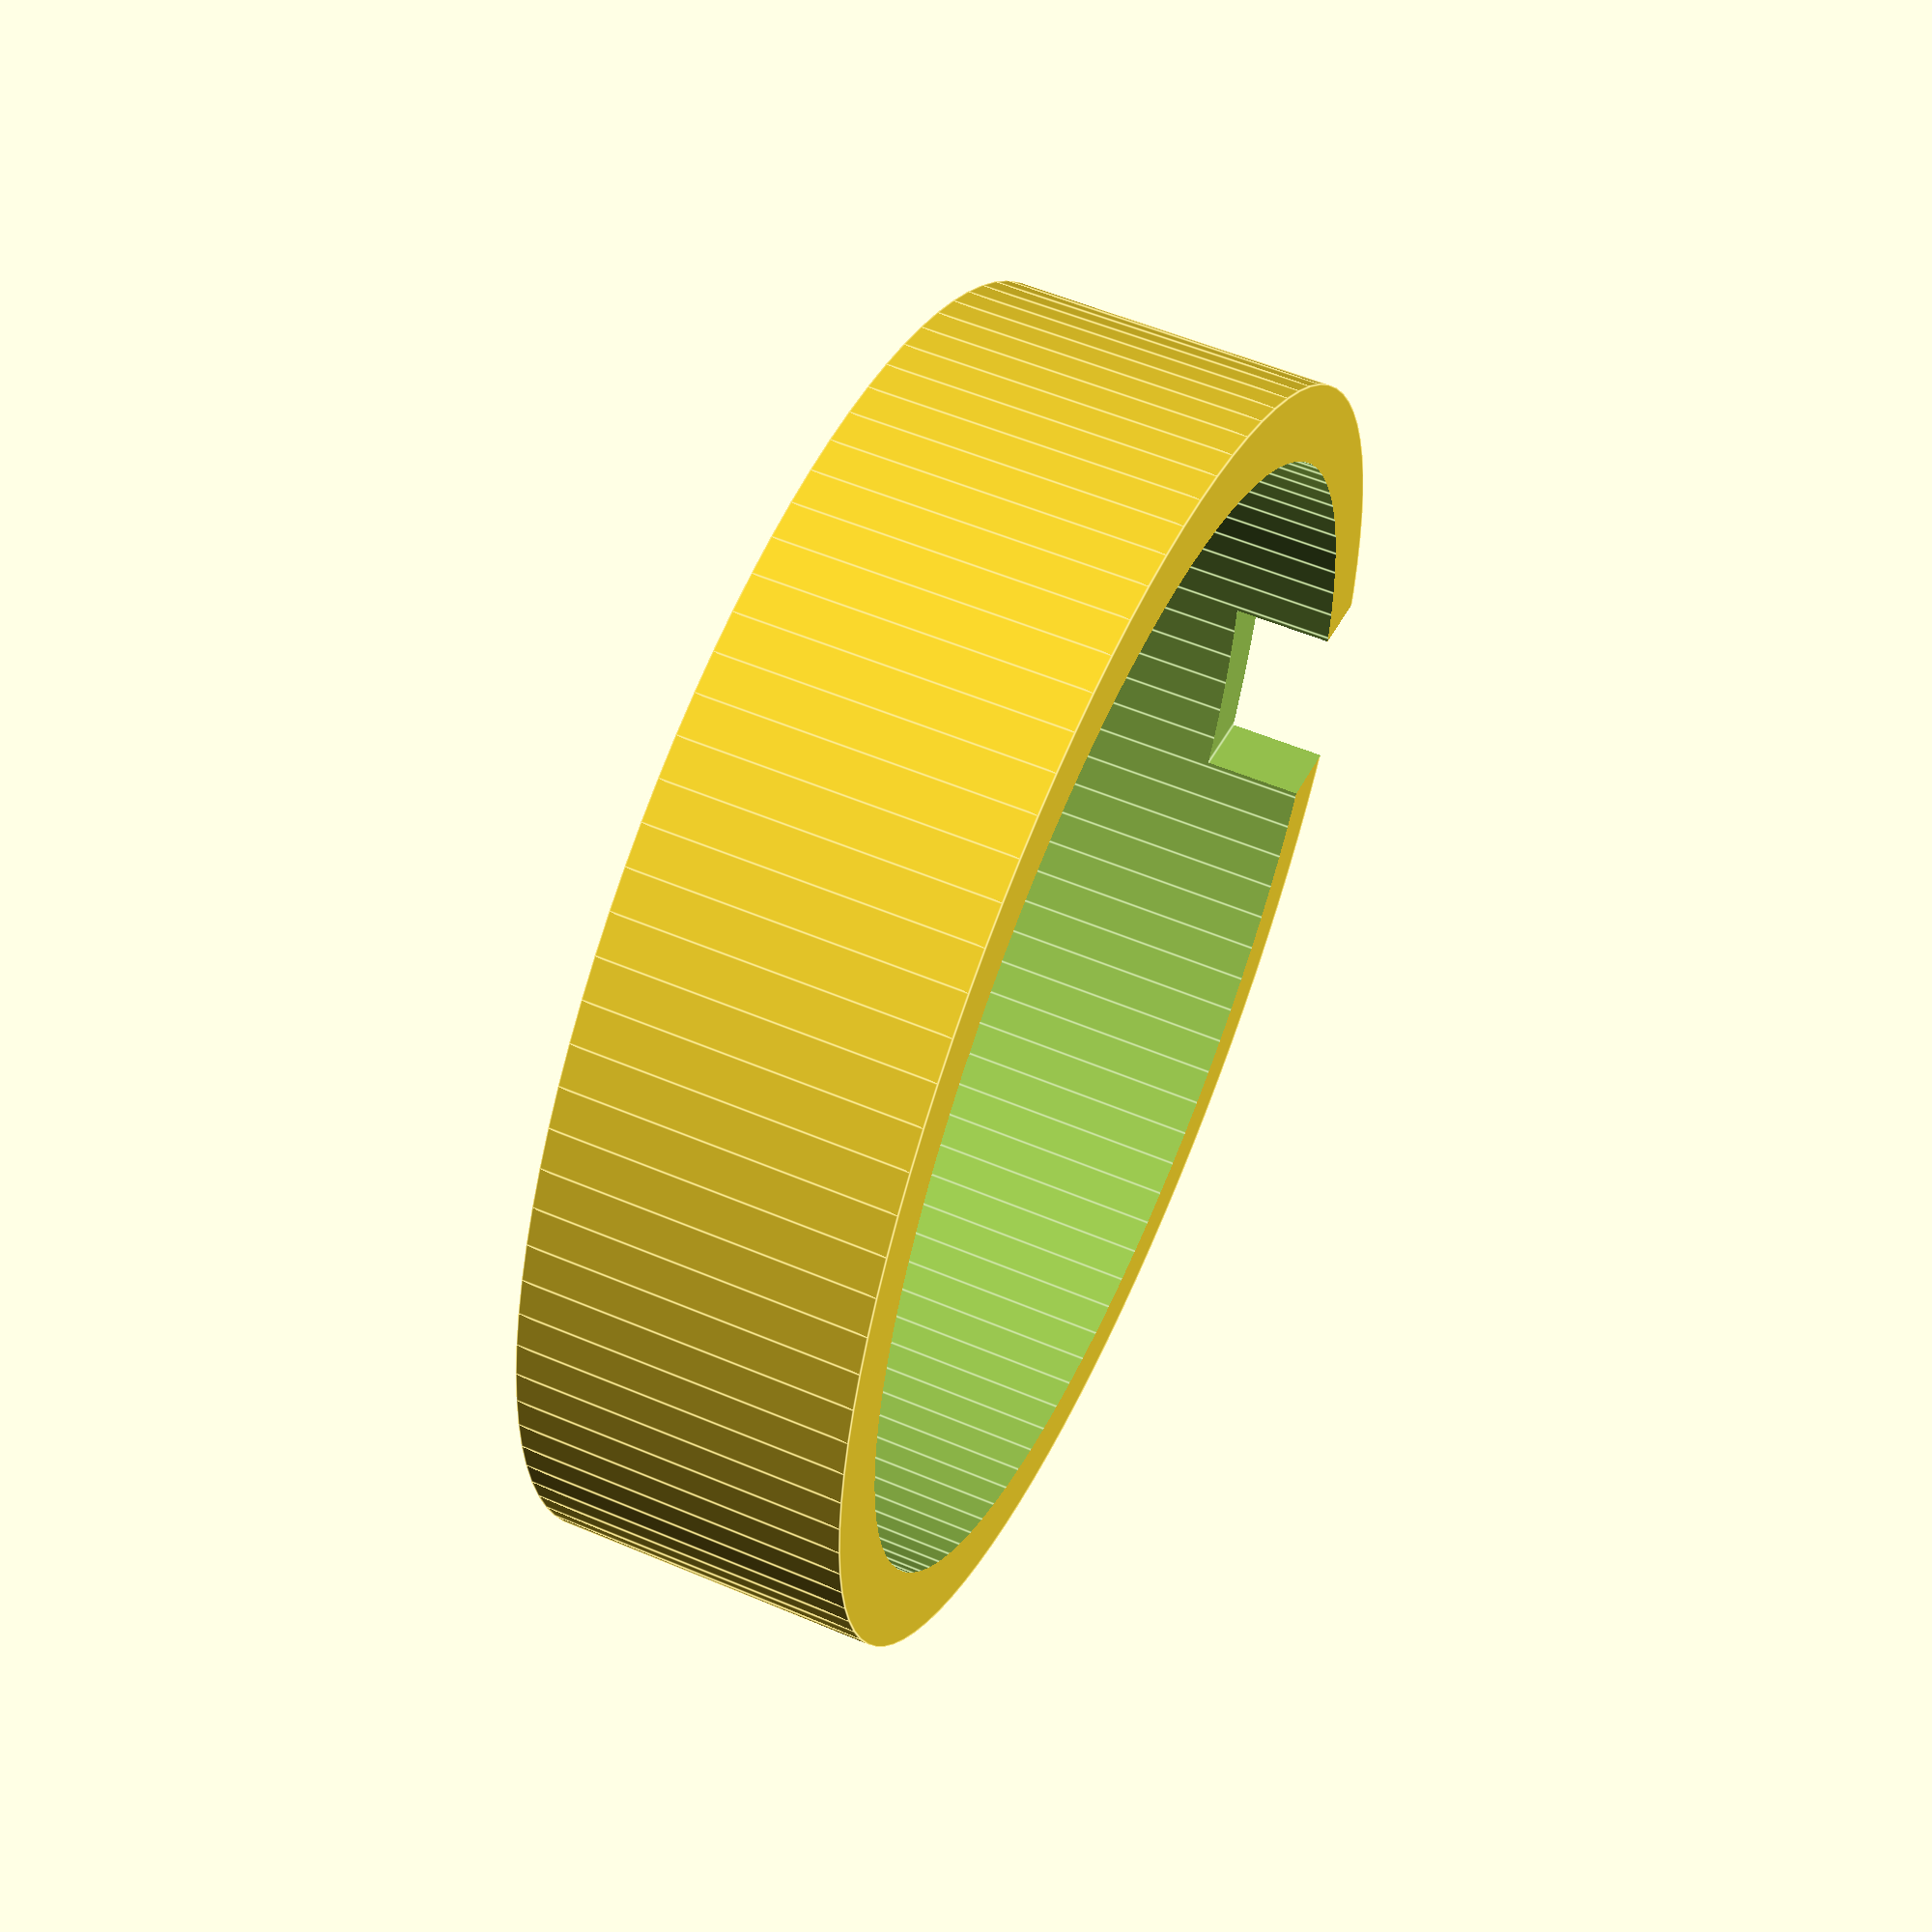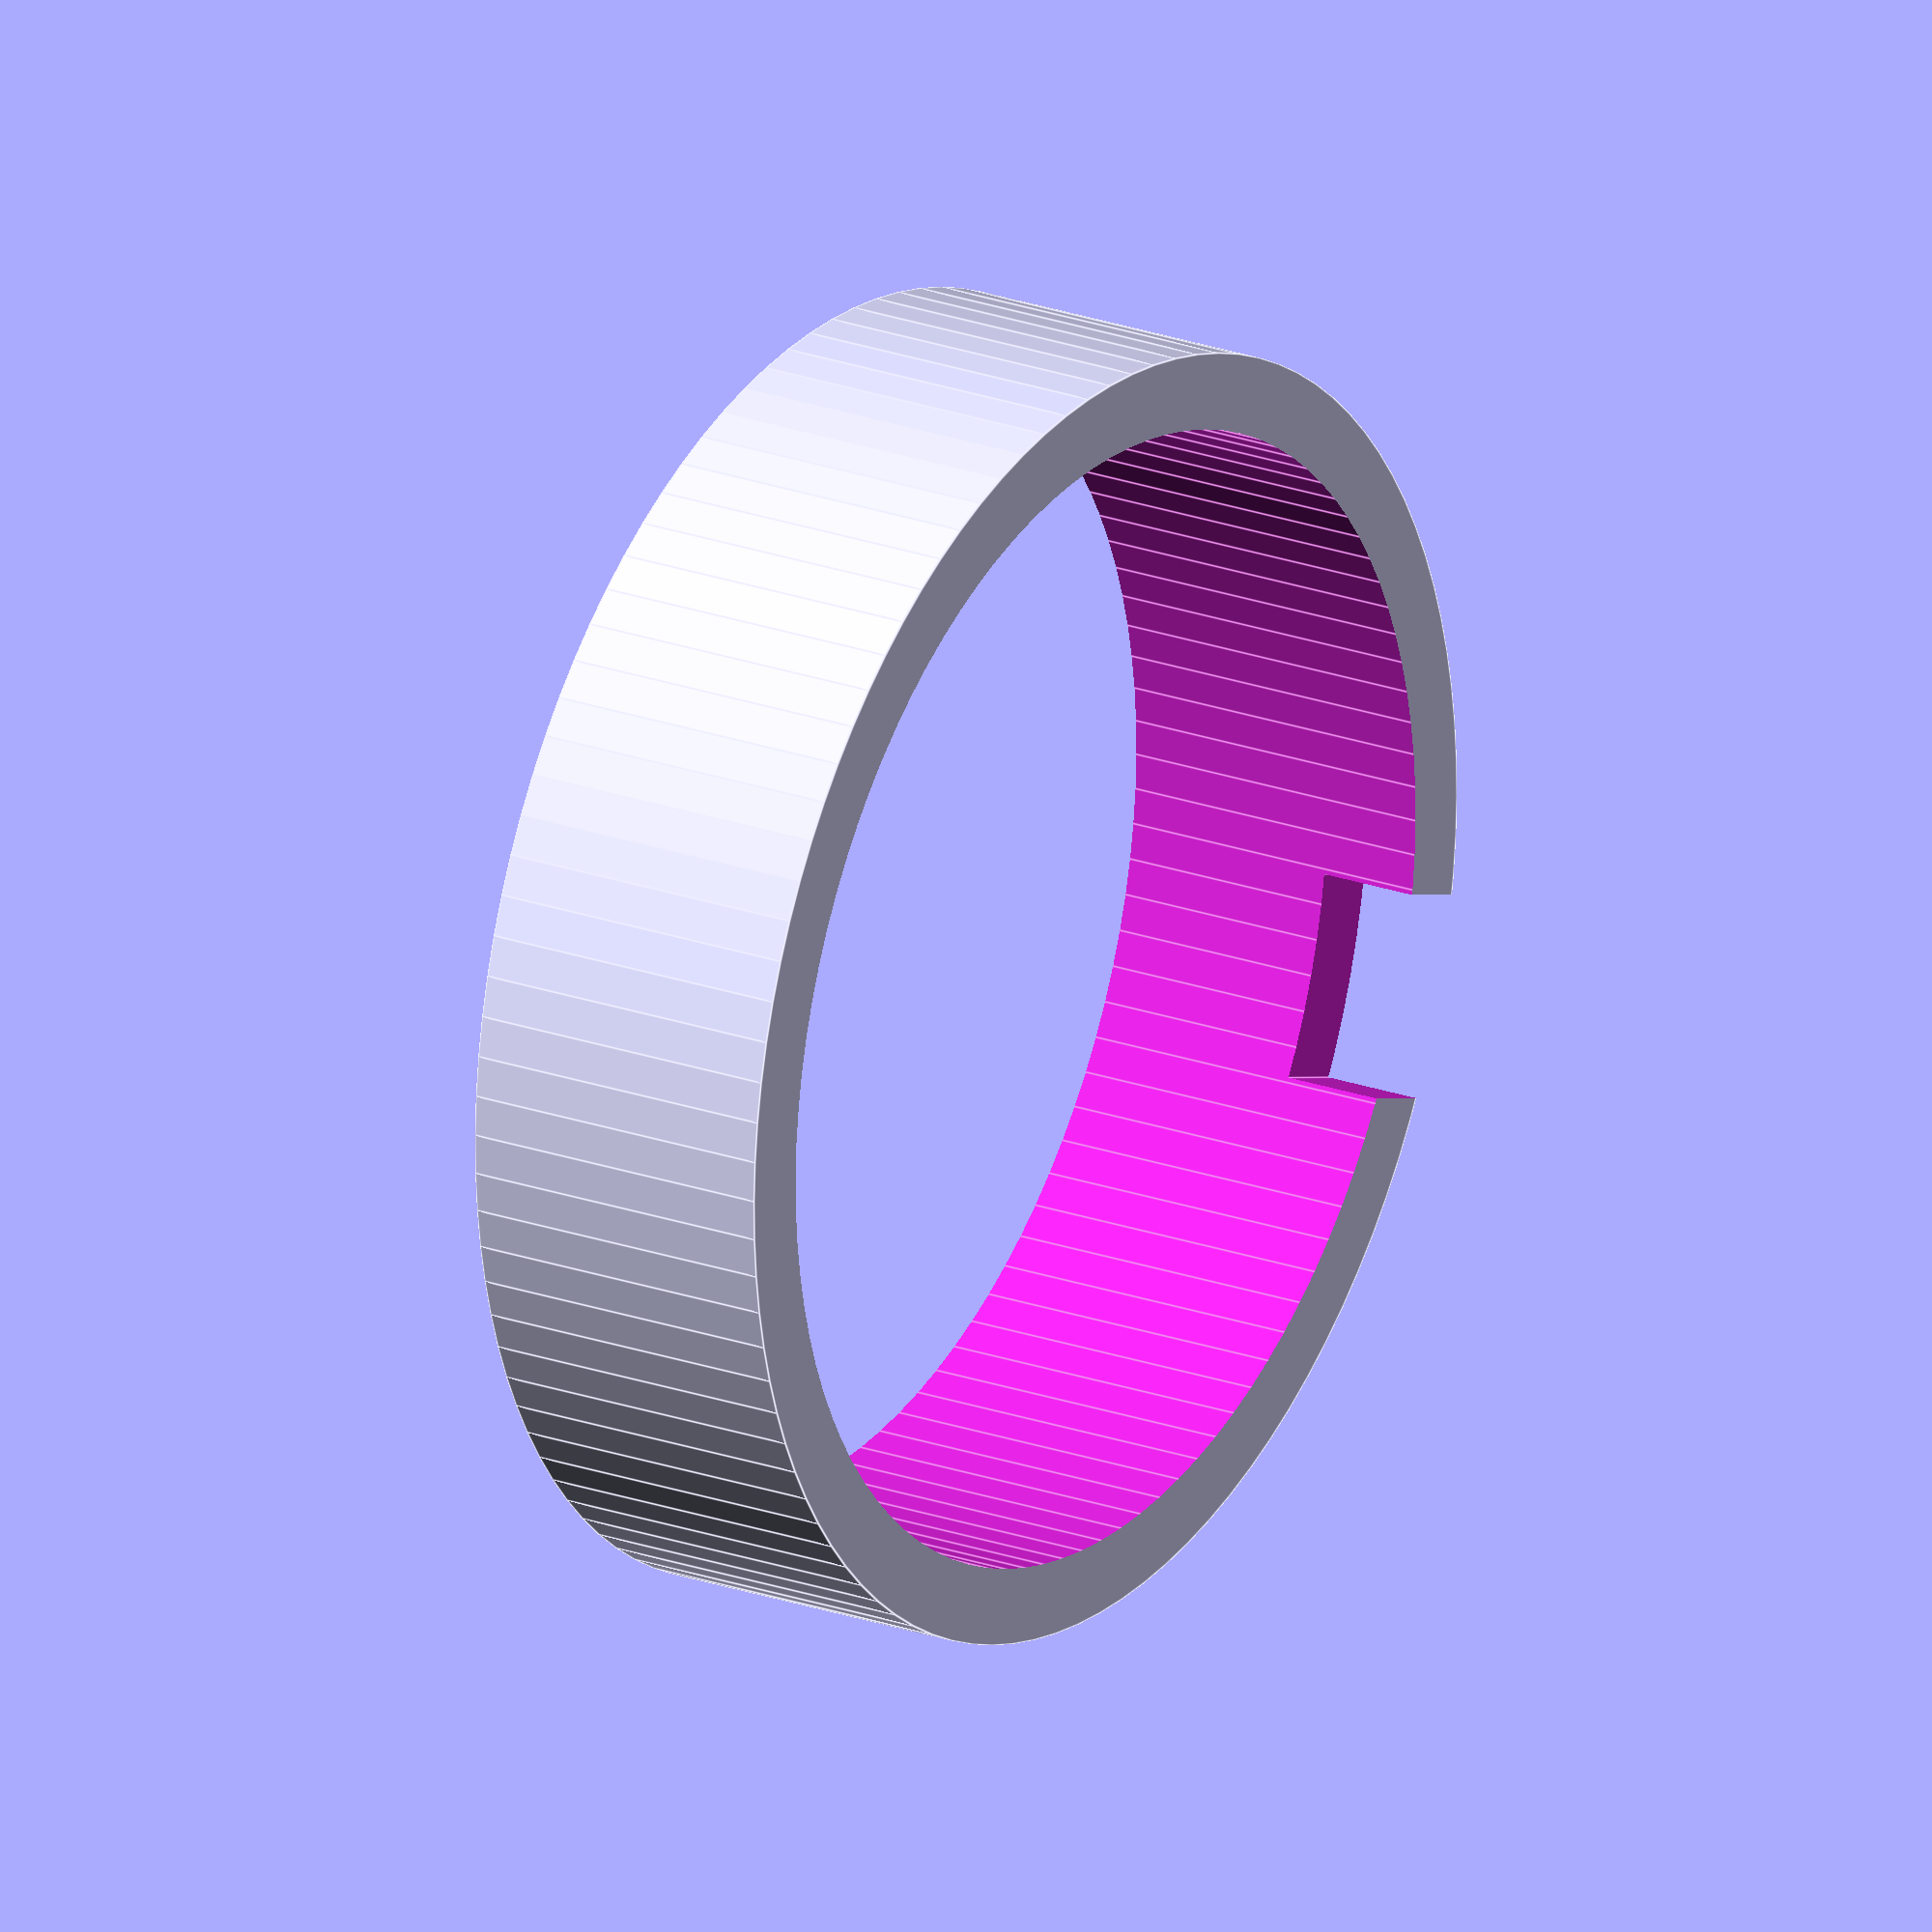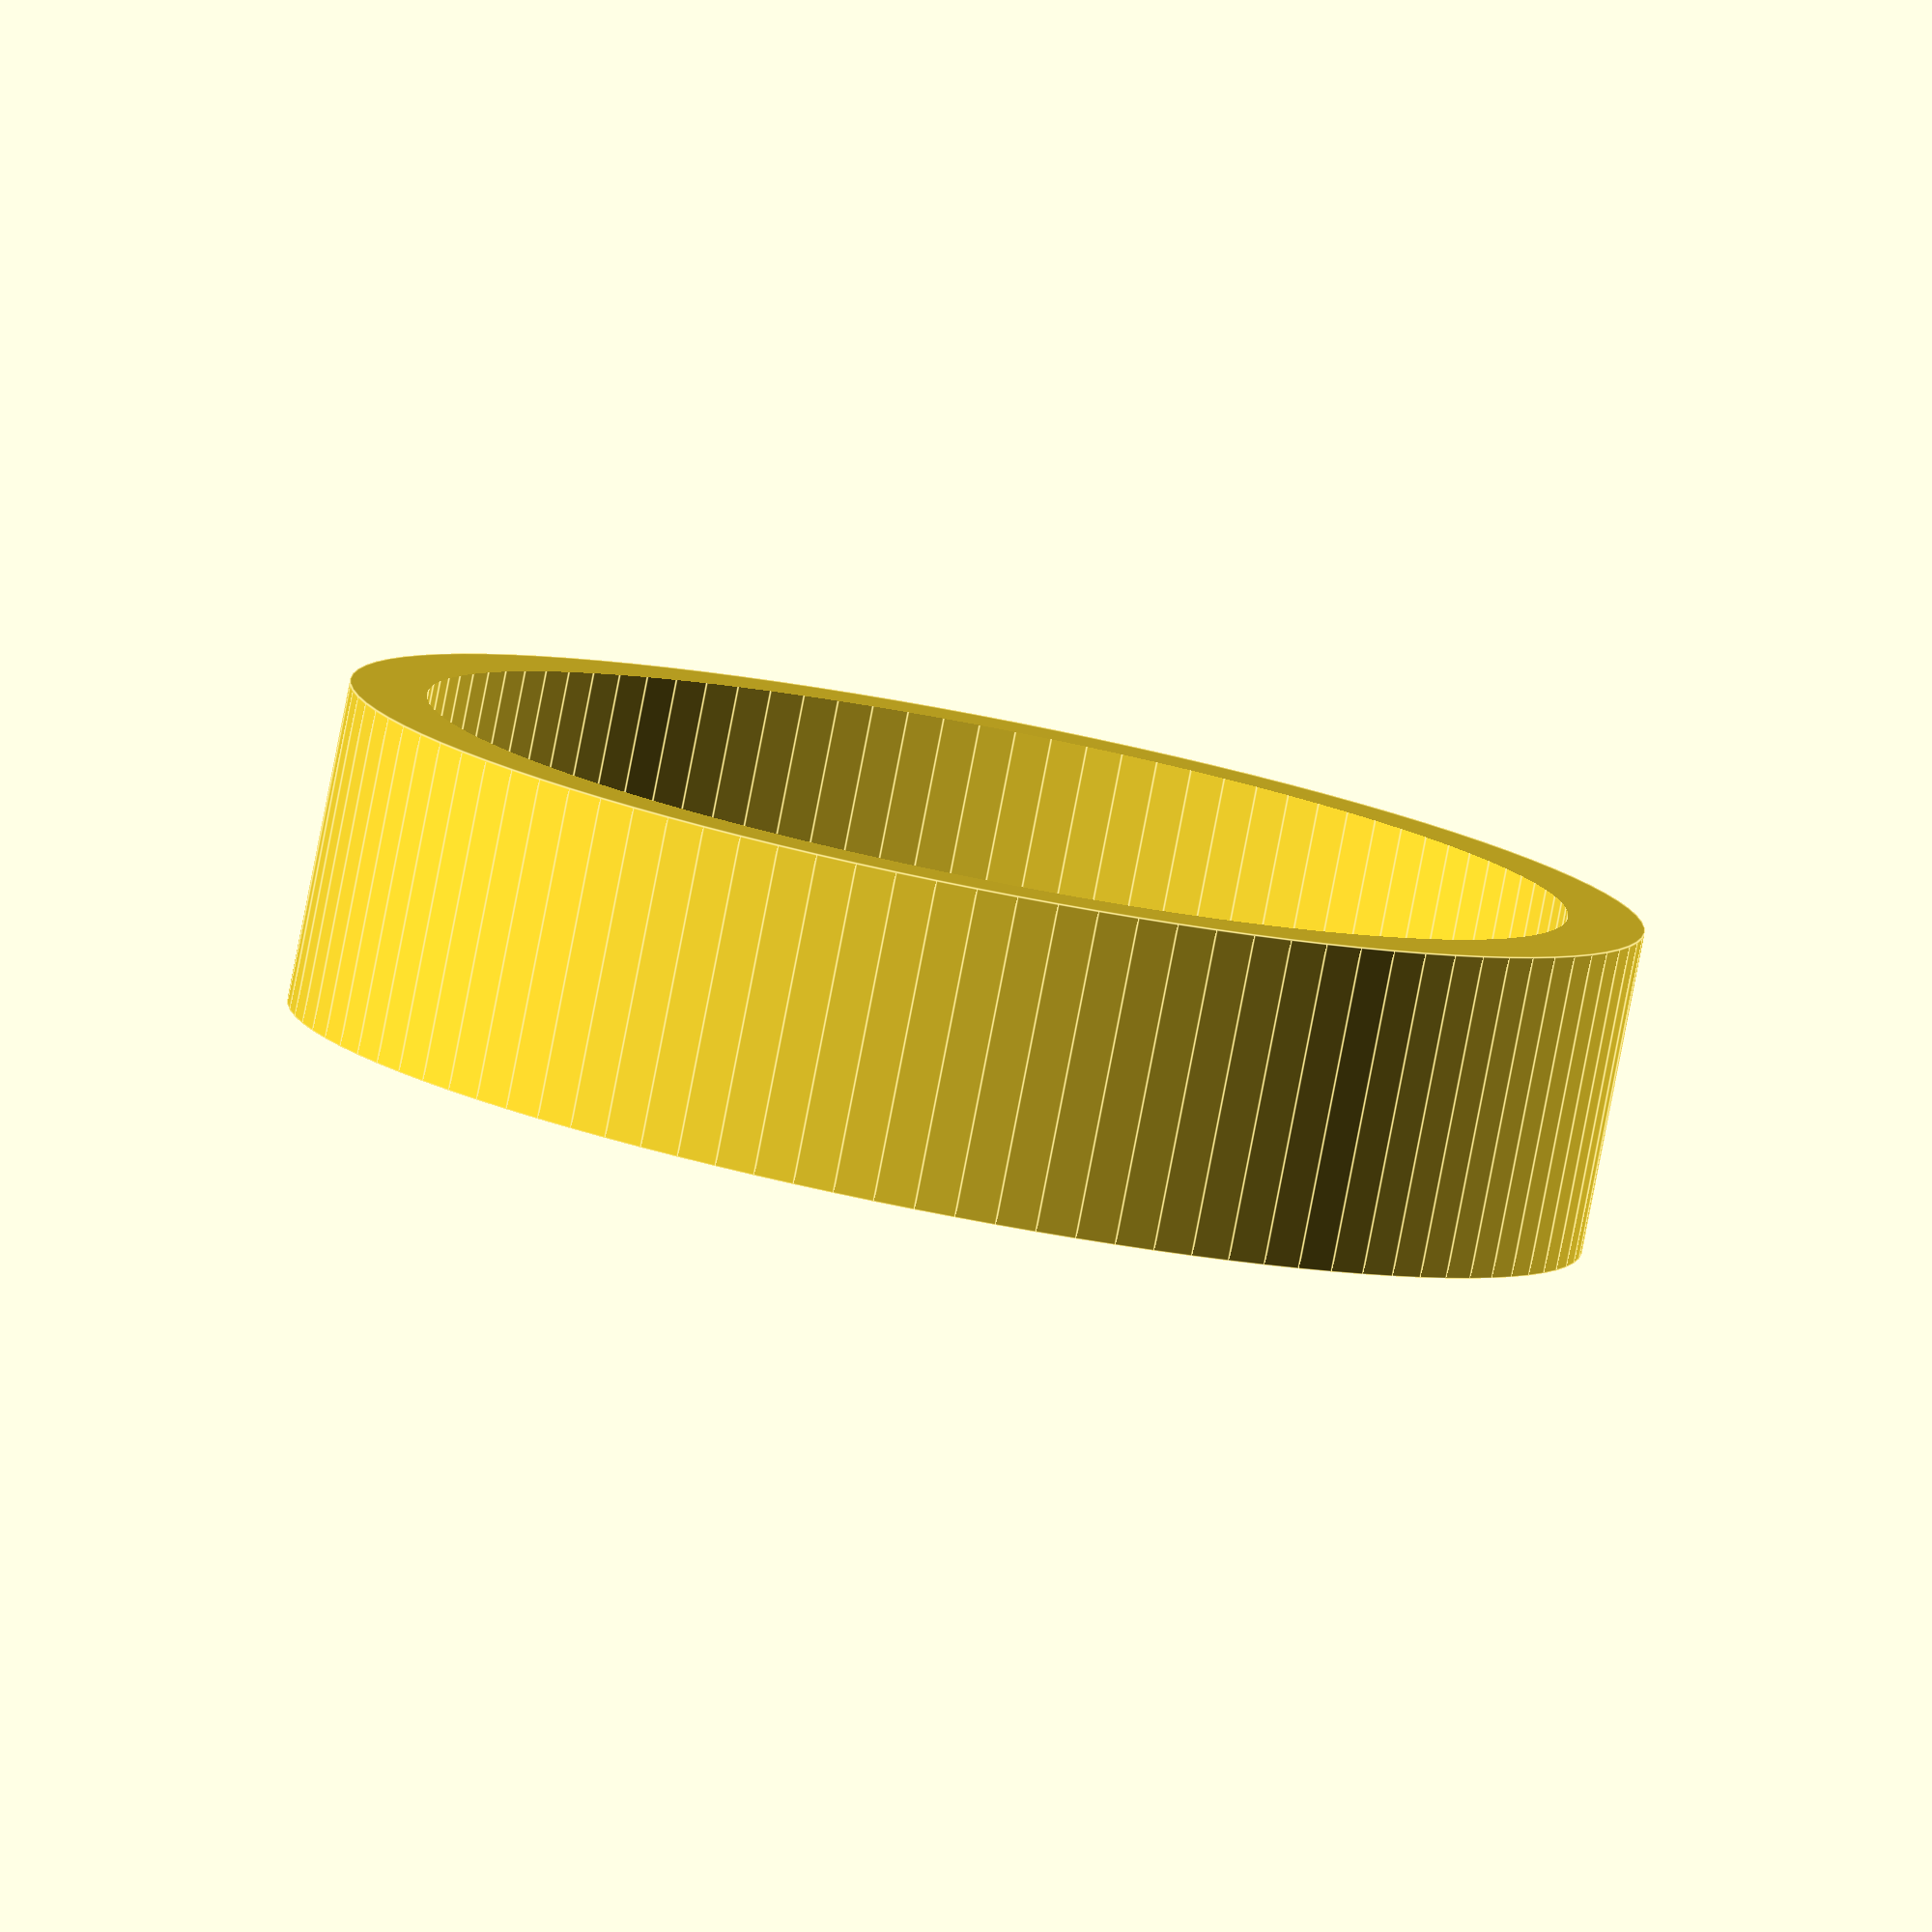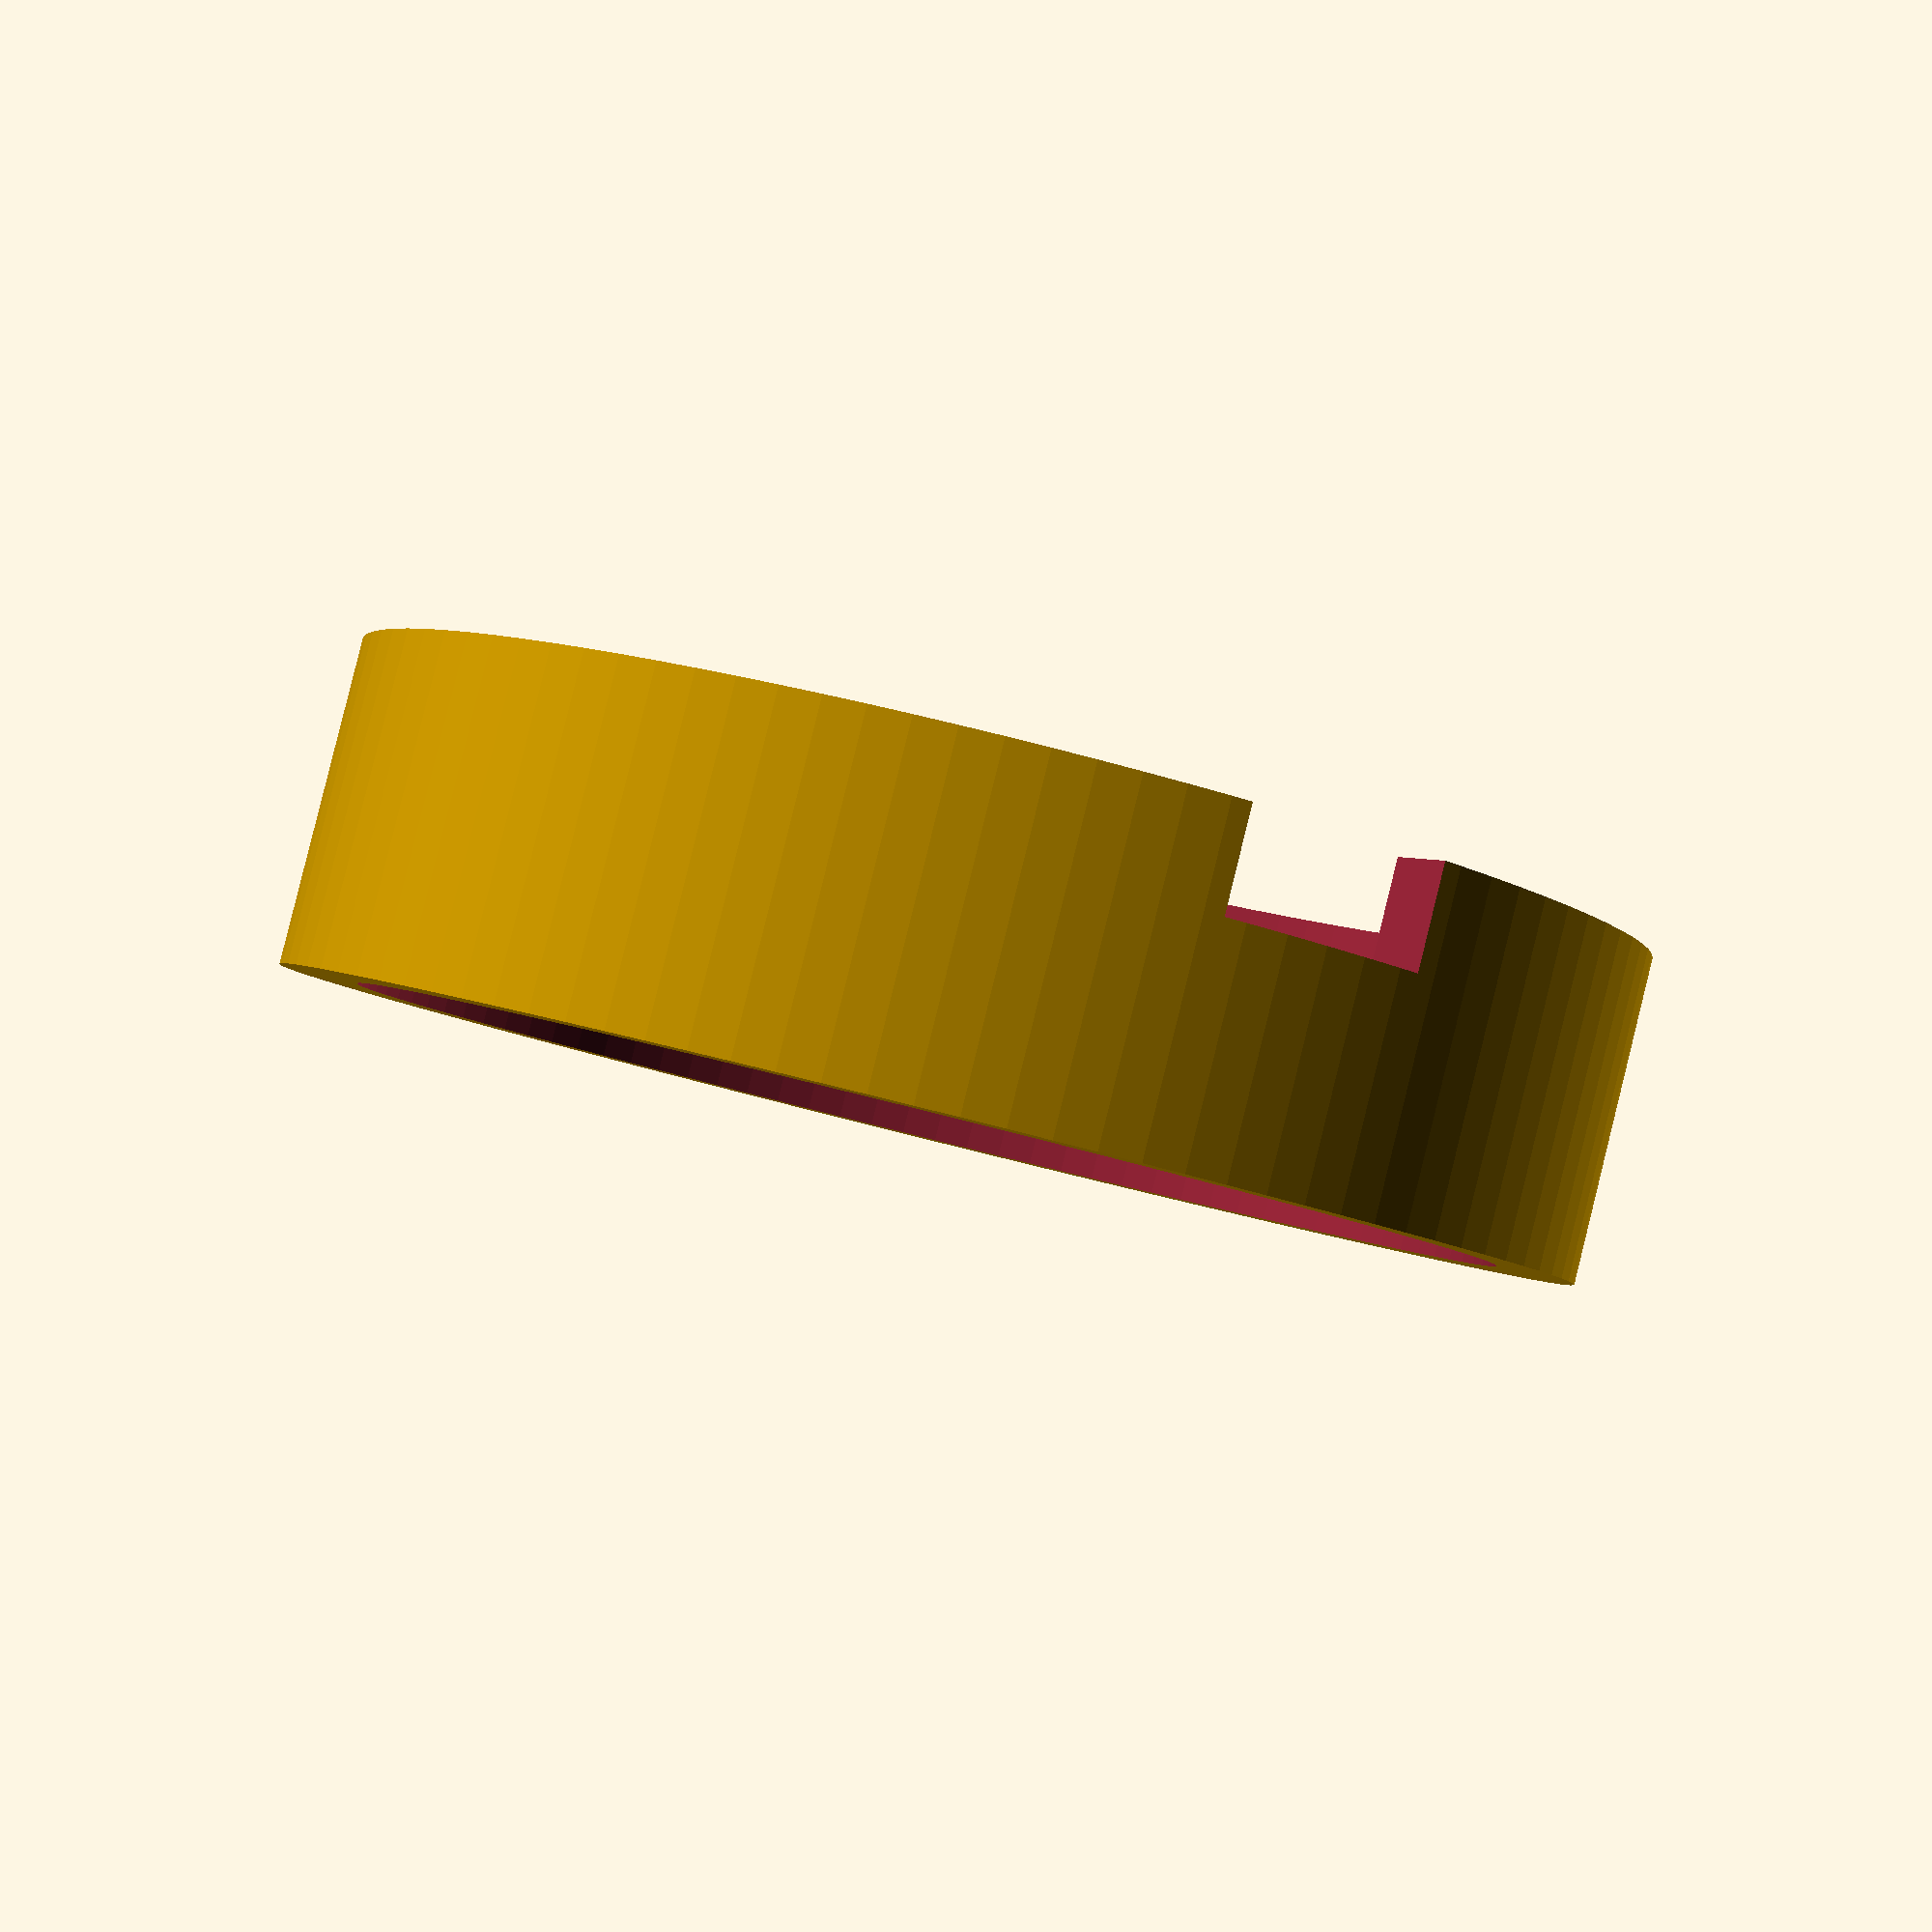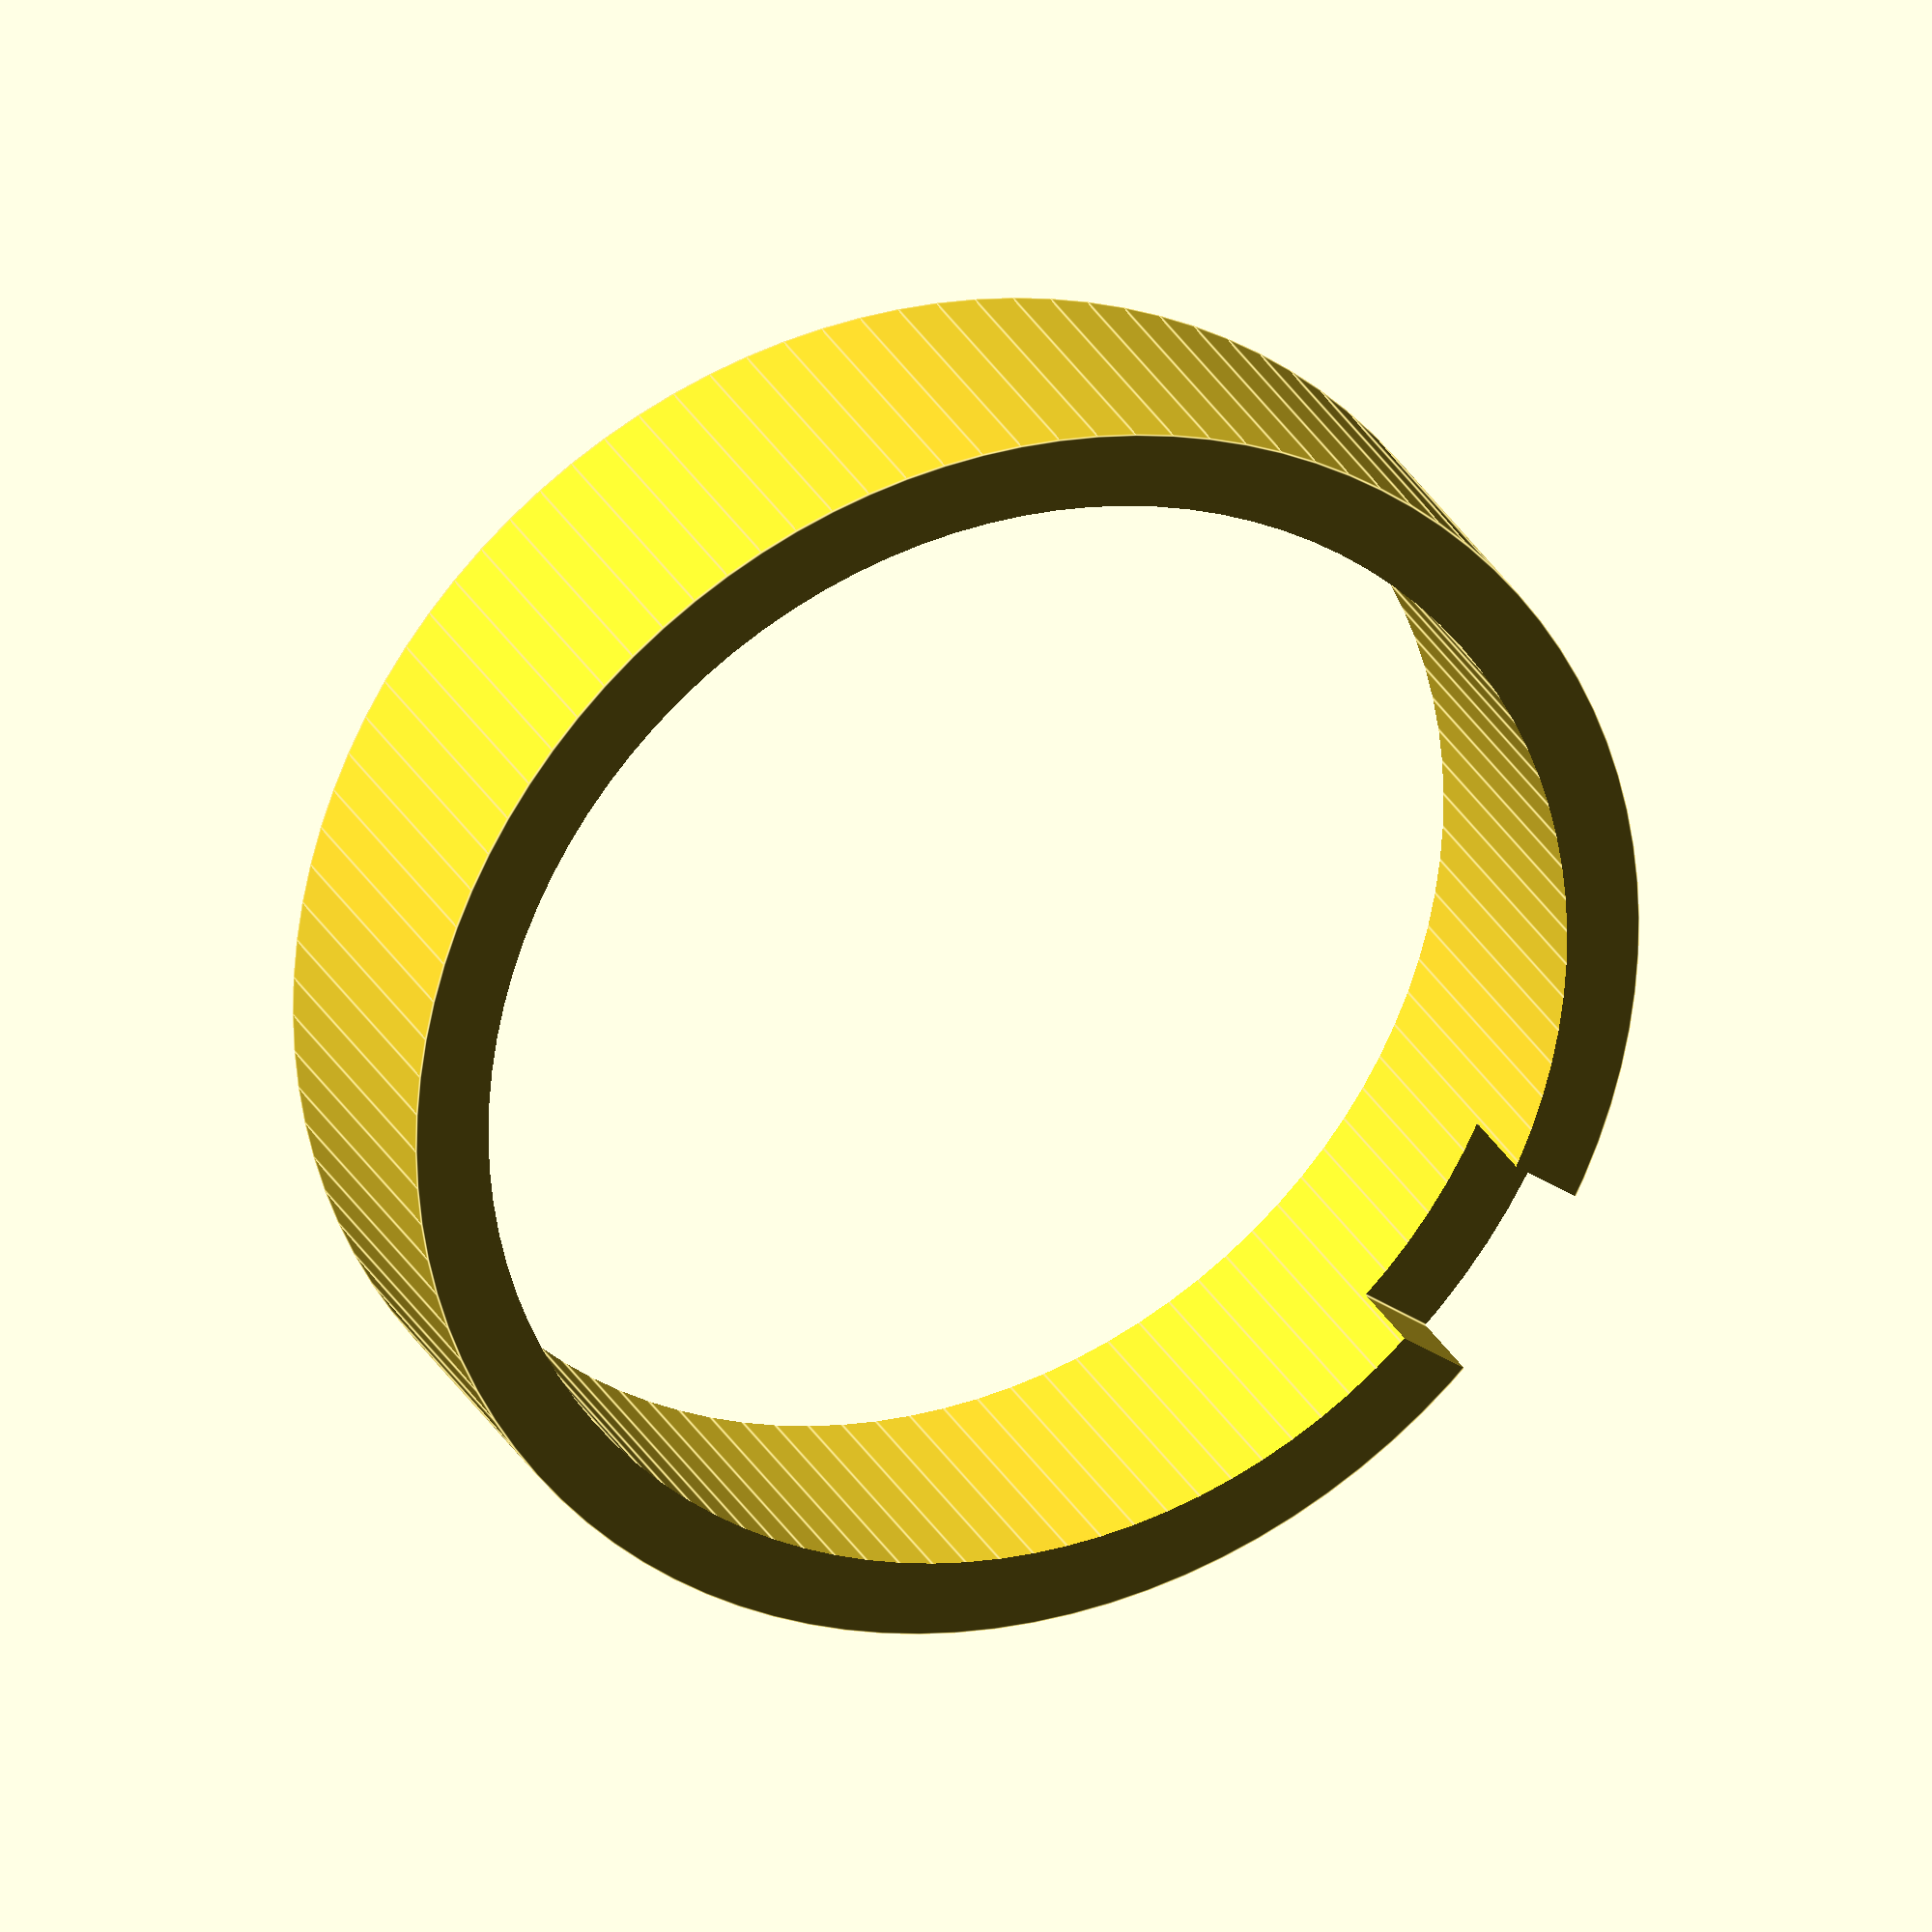
<openscad>
outer_diameter = 12.7; // 0.001
inner_diameter = 11.2; // 0.001
// 6.35
thickness      = 3.175; // 0.001
notch_count    = 1;
notch_width    = 2;
notch_depth    = 1;

$fn = 100;

difference() {
	cylinder(d=outer_diameter, h=thickness  , center=true);
	cylinder(d=inner_diameter, h=thickness*2, center=true);

	mid_diameter = (outer_diameter+inner_diameter)/2;
	circumference = mid_diameter * PI;
	total_notch_places = circumference / (notch_width*2);
	notch_angular_spacing = 360 / total_notch_places;
	for( i=[0:1:notch_count-1] ) {
		rotate([0, 0, i*notch_angular_spacing]) {
			translate([mid_diameter/2, 0, thickness/2]) {
				cube([(outer_diameter-inner_diameter)*2, notch_width, notch_depth*2], center=true);
			}
		}
	}
}

</openscad>
<views>
elev=124.2 azim=196.7 roll=246.1 proj=p view=edges
elev=337.8 azim=18.8 roll=302.2 proj=o view=edges
elev=82.4 azim=325.8 roll=169.0 proj=o view=edges
elev=93.3 azim=61.7 roll=346.1 proj=p view=wireframe
elev=153.3 azim=215.4 roll=202.0 proj=o view=edges
</views>
